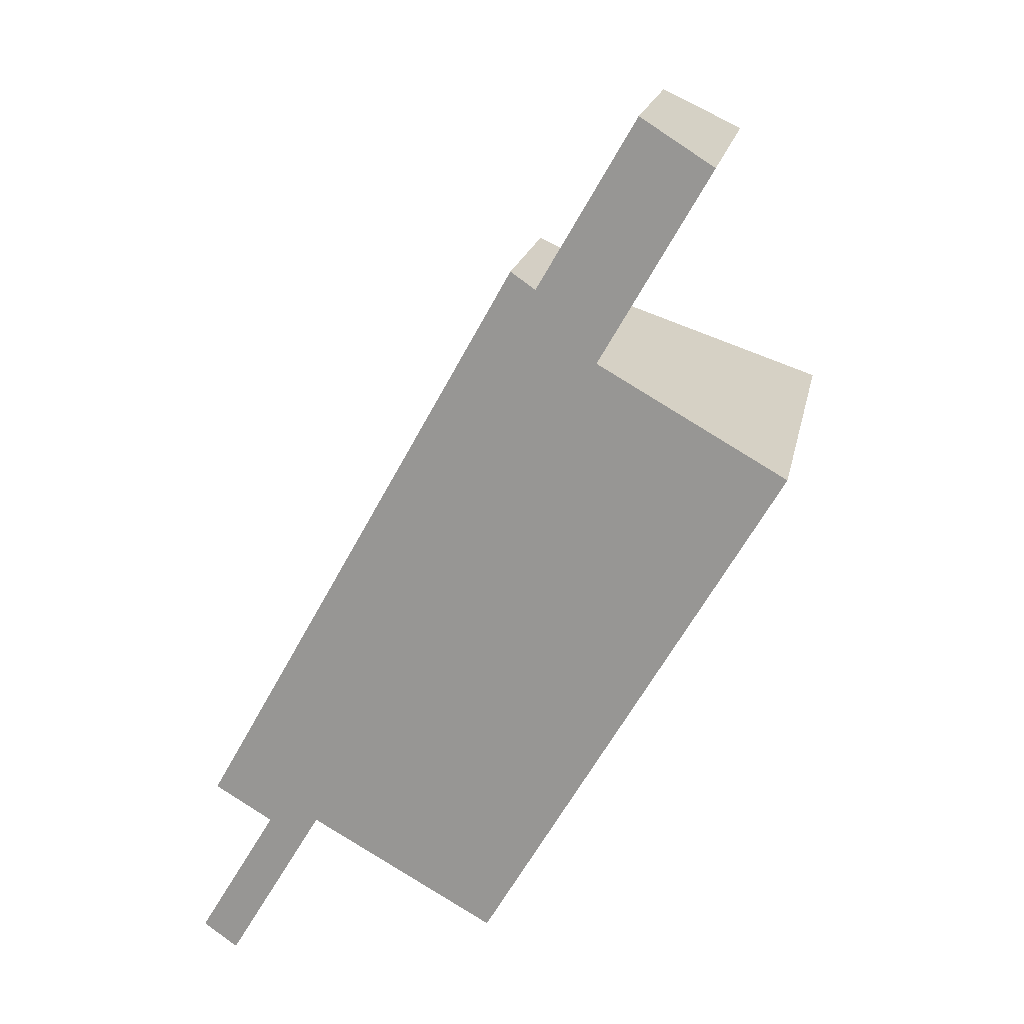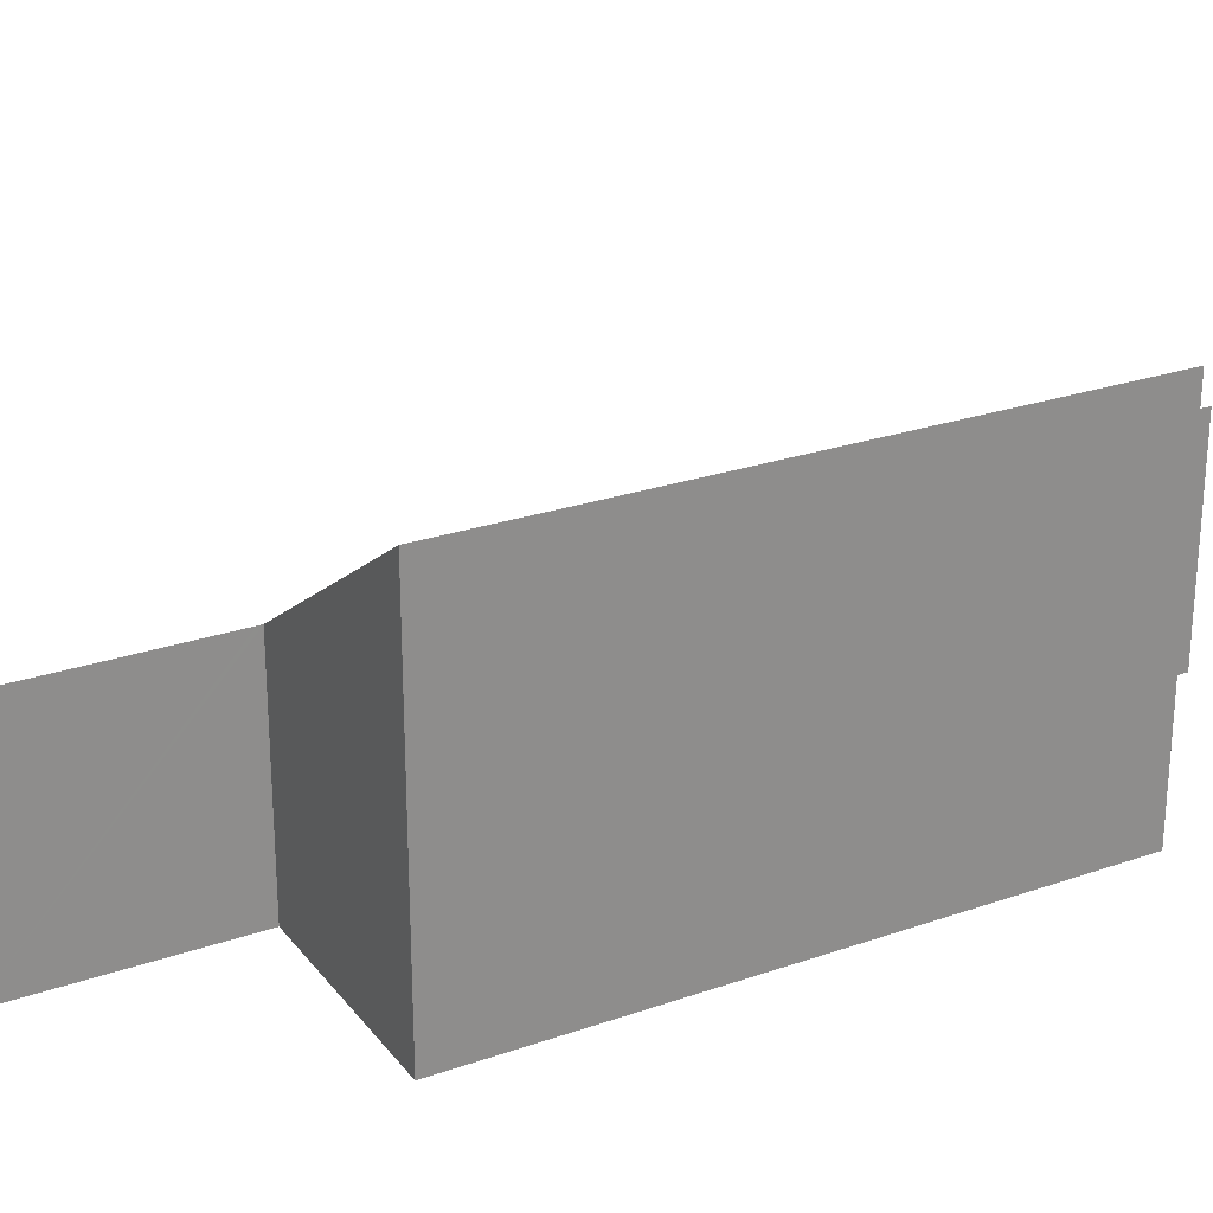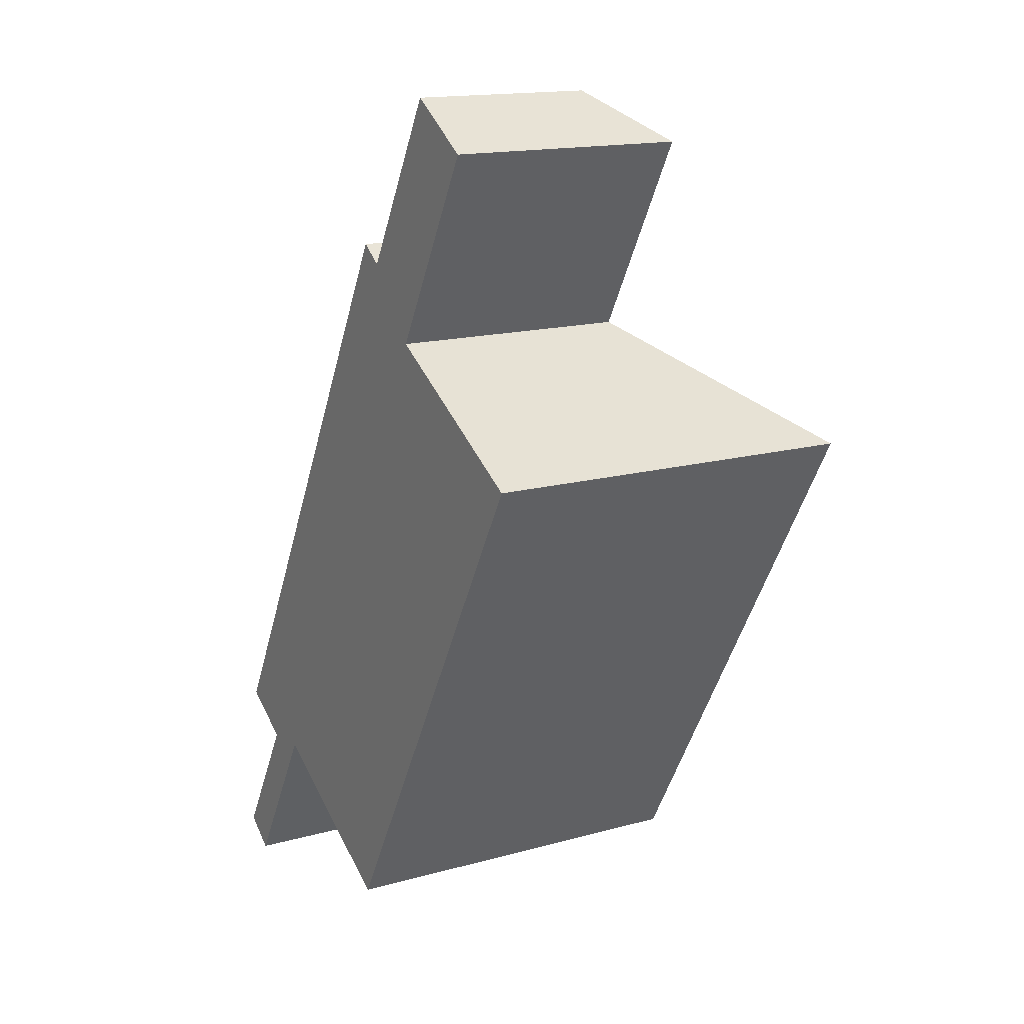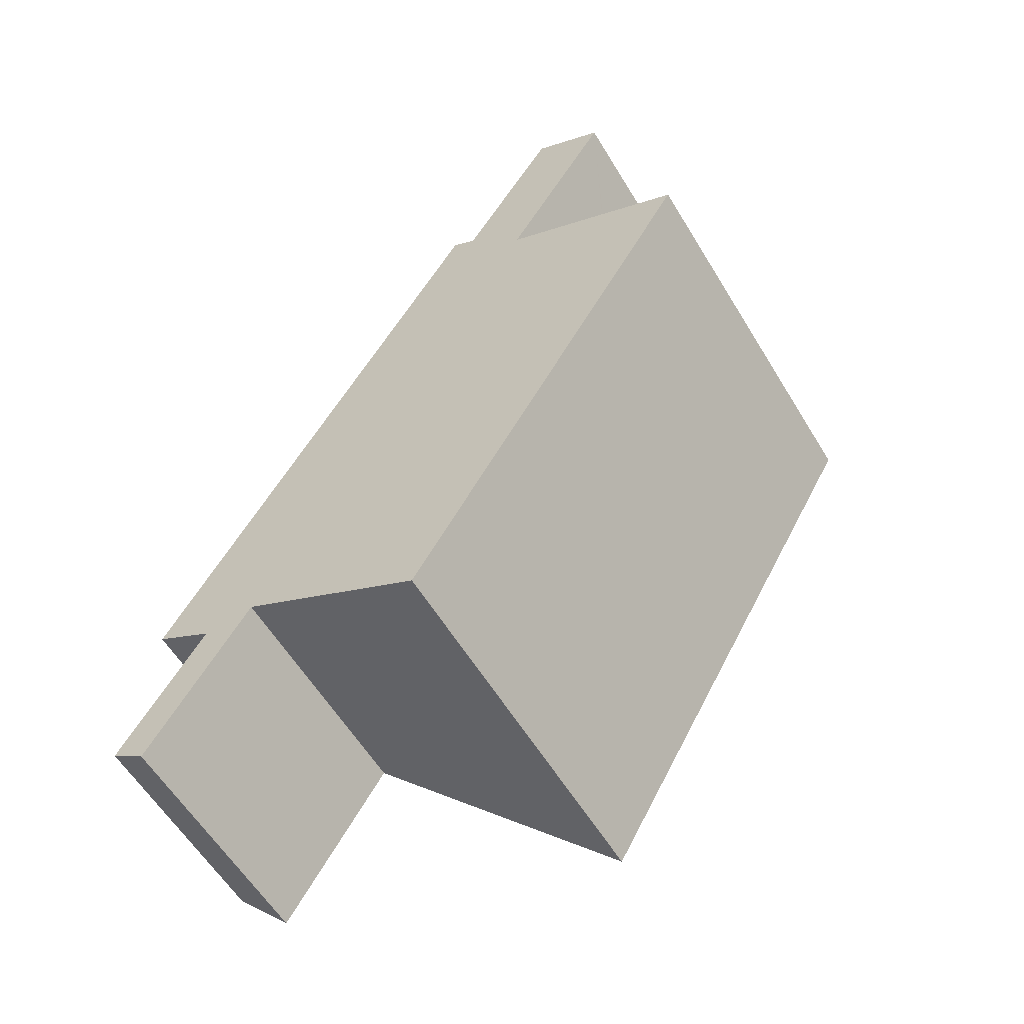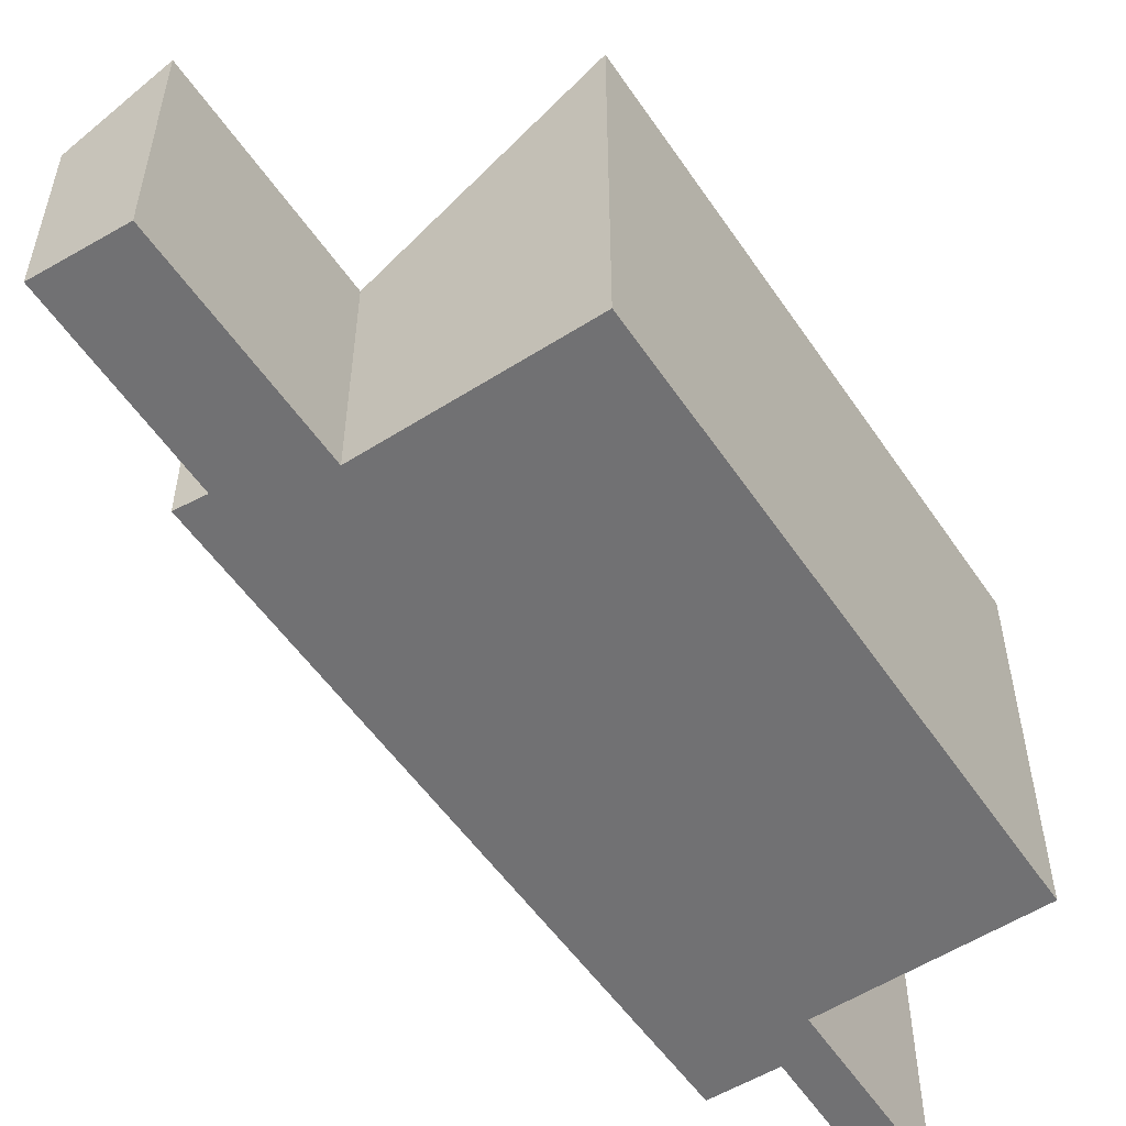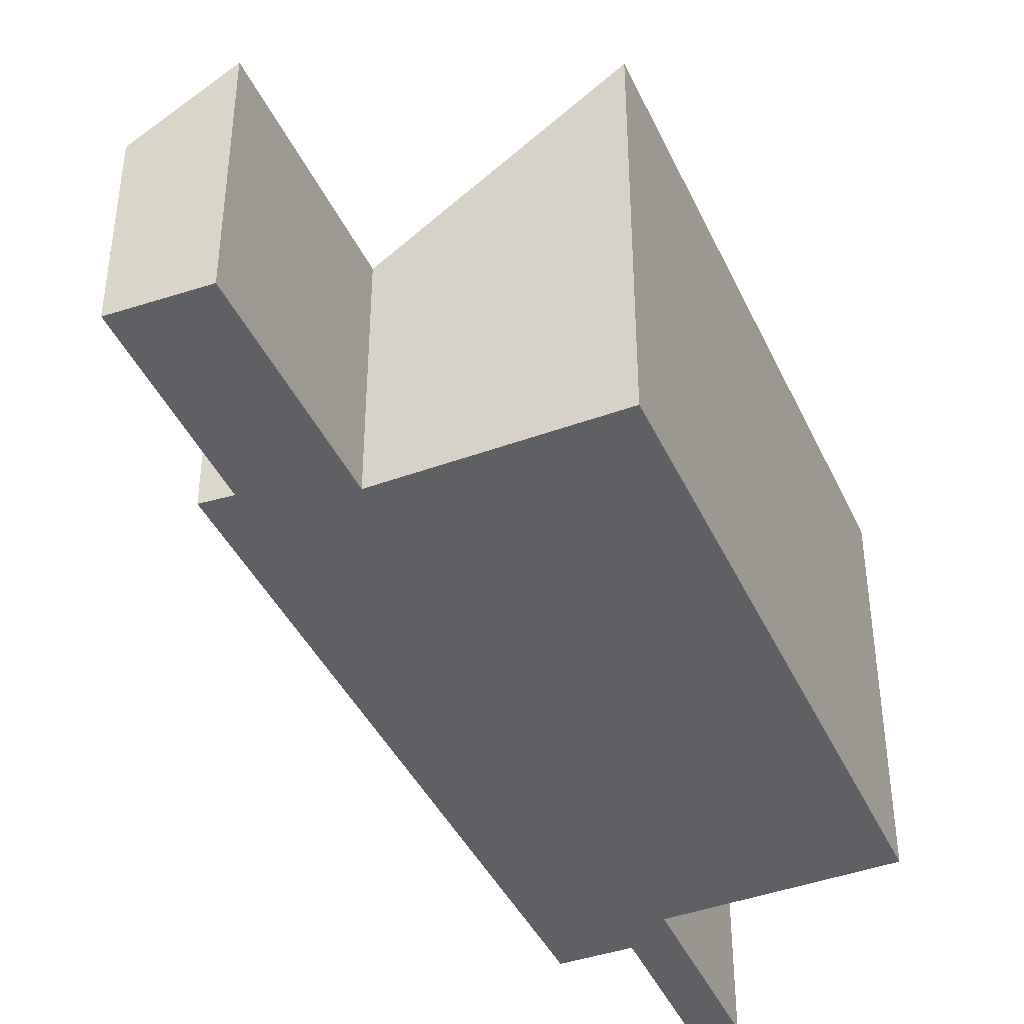
<metadata>
{"format":"obj","ext":"obj","renderer":"f3d","projection":"perspective","resolution":1024,"background":"white","views":[{"elev":19.6,"azim":11.4,"up":"+Z"},{"elev":25.8,"azim":90.5,"up":"+Y"},{"elev":15.8,"azim":60.0,"up":"+Z"},{"elev":-59.4,"azim":31.2,"up":"+Z"},{"elev":-55.3,"azim":63.3,"up":"+Y"},{"elev":-42.3,"azim":53.2,"up":"+Y"}]}
</metadata>
<code>
v  0 3.988 2.442e-16
v  1.599 4.03 2.708
v  0.682 4.546 -0.483
v  6.31 7.429 0.745
v  8.491 4.615 13.15
v  12.2 7.471 11.05
v  2.619 4.59 2.816
v  8.54 4.615 13.24
v  10.64 4.616 16.95
v  9.204 3.482 17.85
v  2.575 4.589 2.74
v  7.303 3.467 14.53
v  0.449 3.132 3.392
v  0.682 3.131 3.81
v  6.546 3.079 14.36
v  6.822 3.076 14.86
v  7.303 -8.895e-16 14.53
v  6.822 -9.099e-16 14.86
v  10.64 -1.038e-15 16.95
v  9.204 -1.093e-15 17.85
v  12.2 -6.769e-16 11.05
v  8.491 -8.052e-16 13.15
v  1.599 -1.658e-16 2.708
v  0 0 0
v  0.449 -2.077e-16 3.392
v  0.682 -2.333e-16 3.81
v  6.546 -8.795e-16 14.36
v  8.54 -8.105e-16 13.24
v  6.31 -4.562e-17 0.745
v  2.619 -1.724e-16 2.816
v  0.682 2.958e-17 -0.483
v  2.575 -1.678e-16 2.74
g defaultobject
f 1 2 3
f 4 5 6
f 5 4 7
f 5 7 8
f 8 7 9
f 9 7 10
f 10 7 11
f 10 11 3
f 10 3 2
f 10 2 12
f 12 2 13
f 12 13 14
f 12 14 15
f 12 15 16
f 16 17 12
f 17 16 18
f 10 19 9
f 19 10 20
f 5 21 6
f 21 5 22
f 12 20 10
f 20 12 17
f 1 23 2
f 23 1 24
f 25 14 13
f 14 25 15
f 15 25 26
f 15 26 27
f 15 27 16
f 16 27 18
f 19 8 9
f 8 19 5
f 5 19 22
f 22 19 28
f 21 4 6
f 4 21 29
f 30 11 7
f 11 30 3
f 3 30 31
f 31 30 32
f 29 7 4
f 7 29 30
f 31 1 3
f 1 31 24
f 23 13 2
f 13 23 25
f 21 22 29
f 19 17 28
f 17 19 20
f 32 24 31
f 24 32 23
f 23 32 25
f 25 32 26
f 26 32 27
f 27 32 30
f 27 30 29
f 27 29 22
f 27 22 28
f 27 28 18
f 18 28 17

</code>
